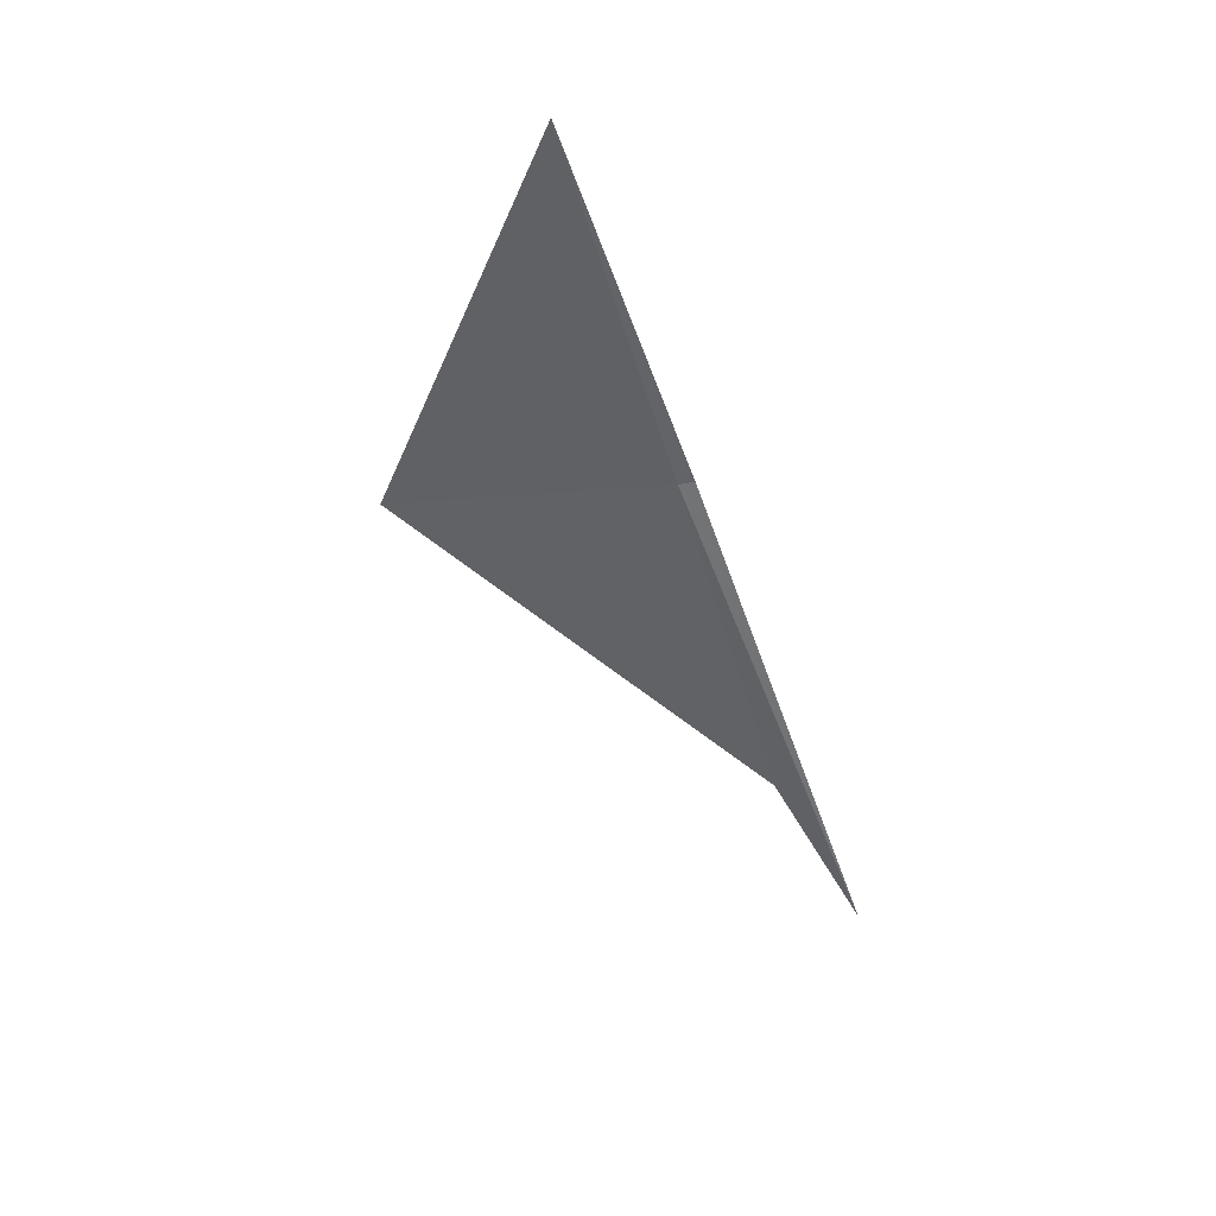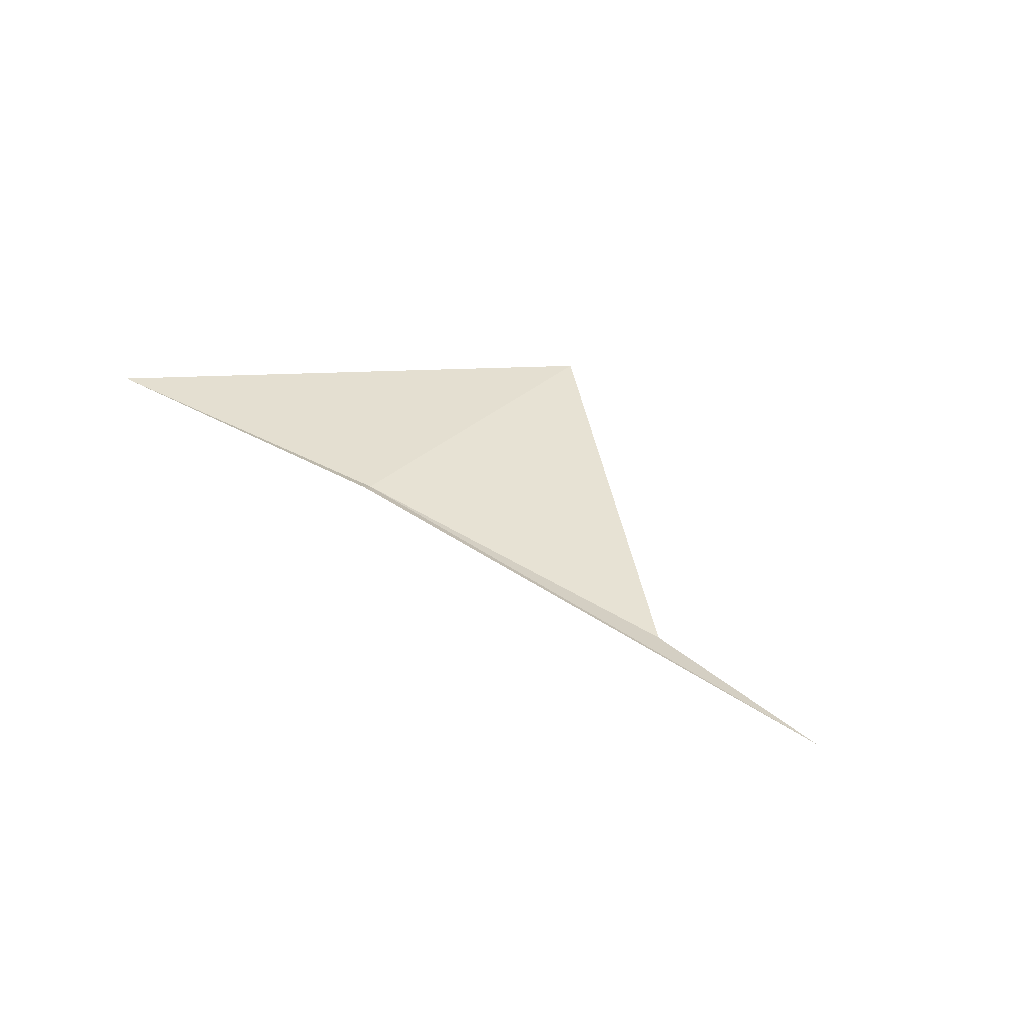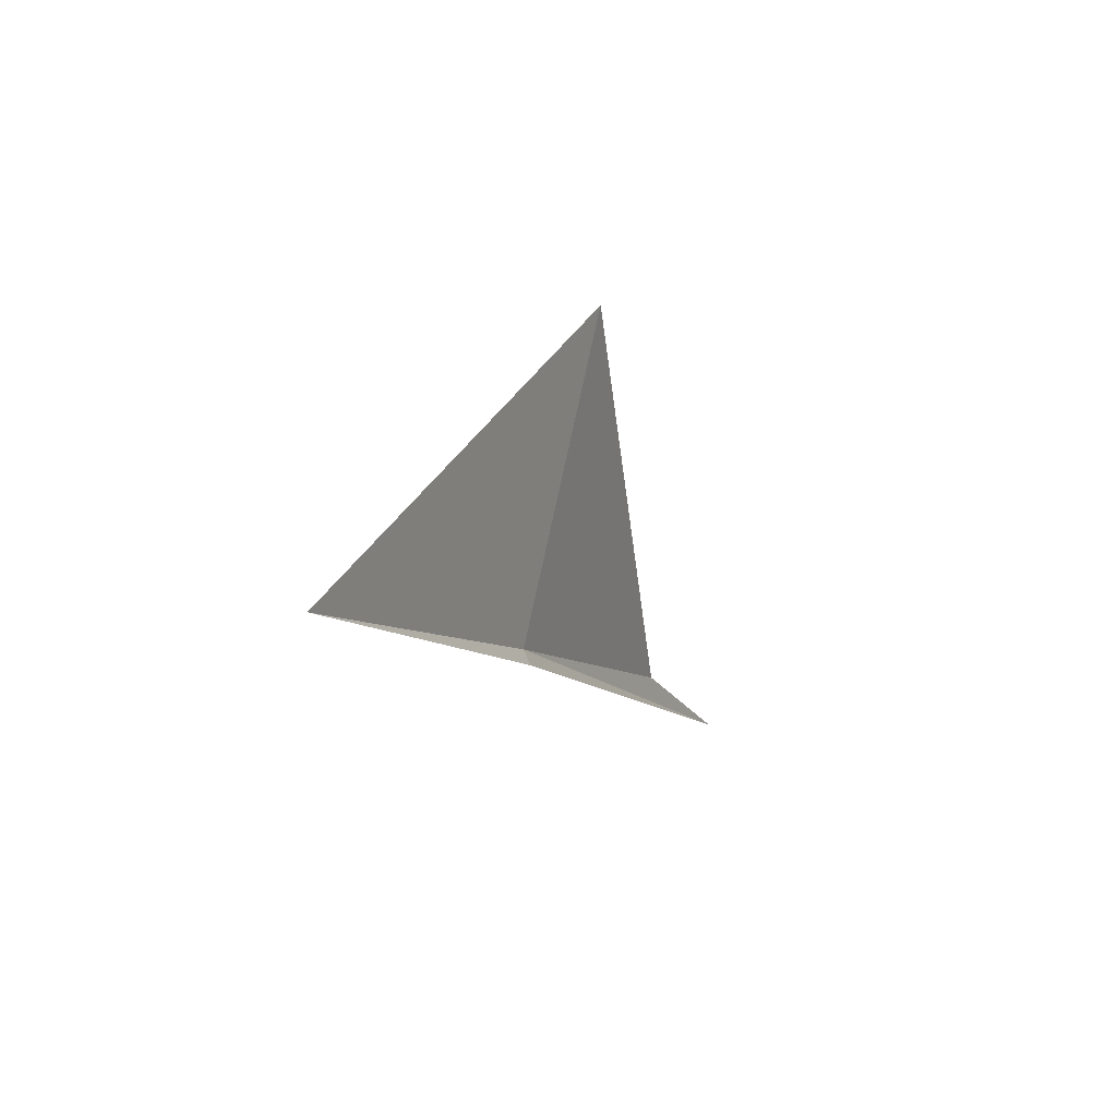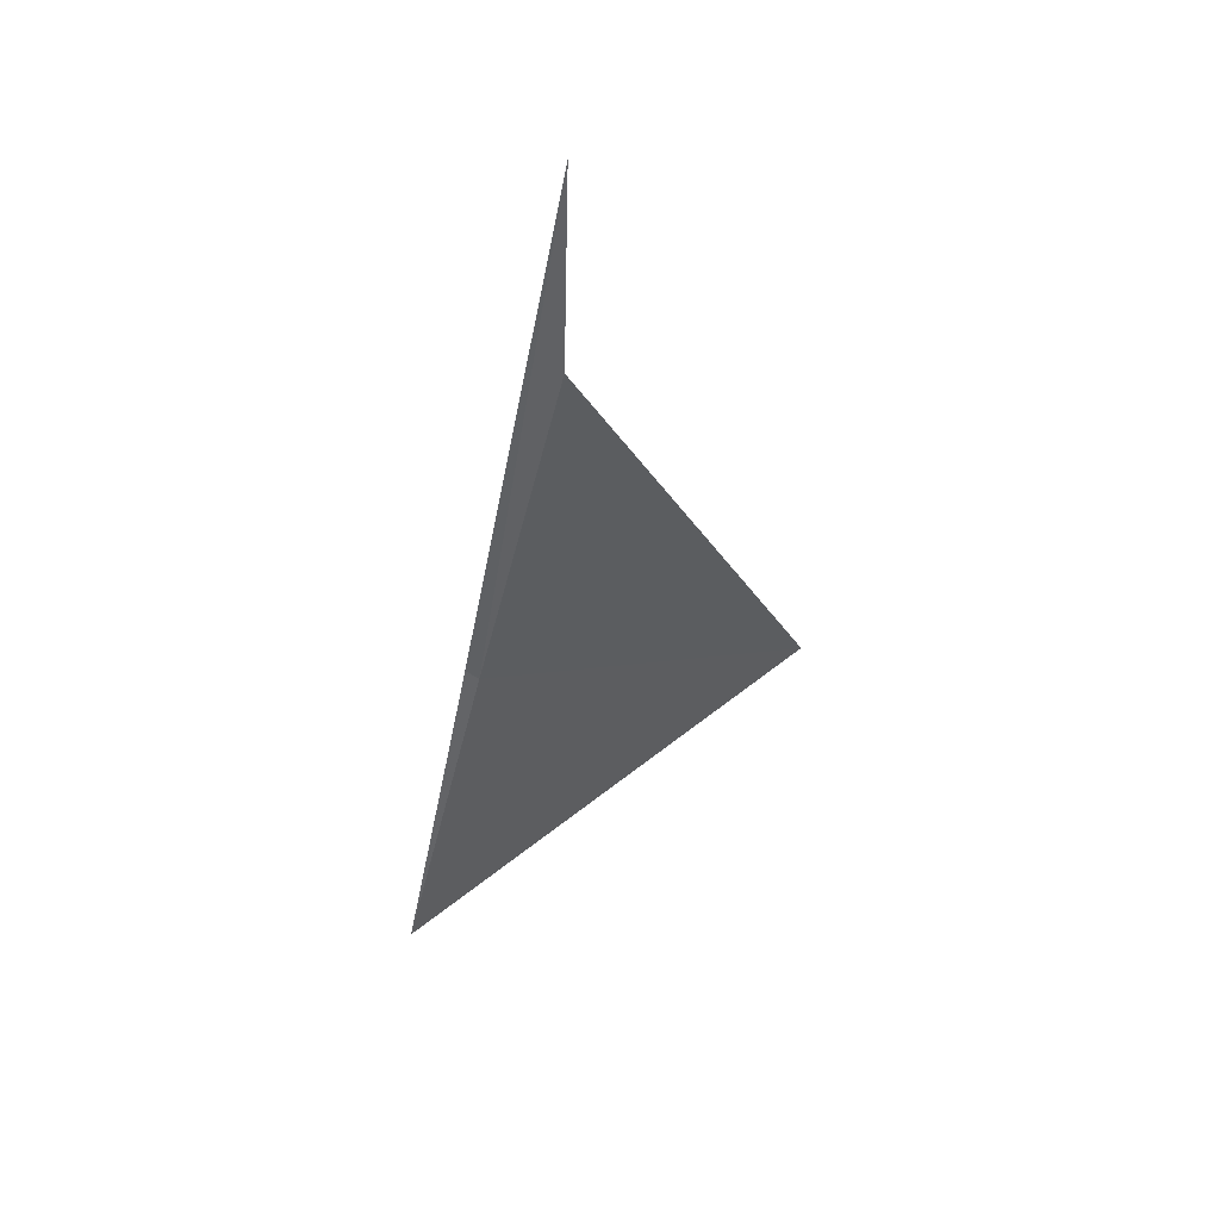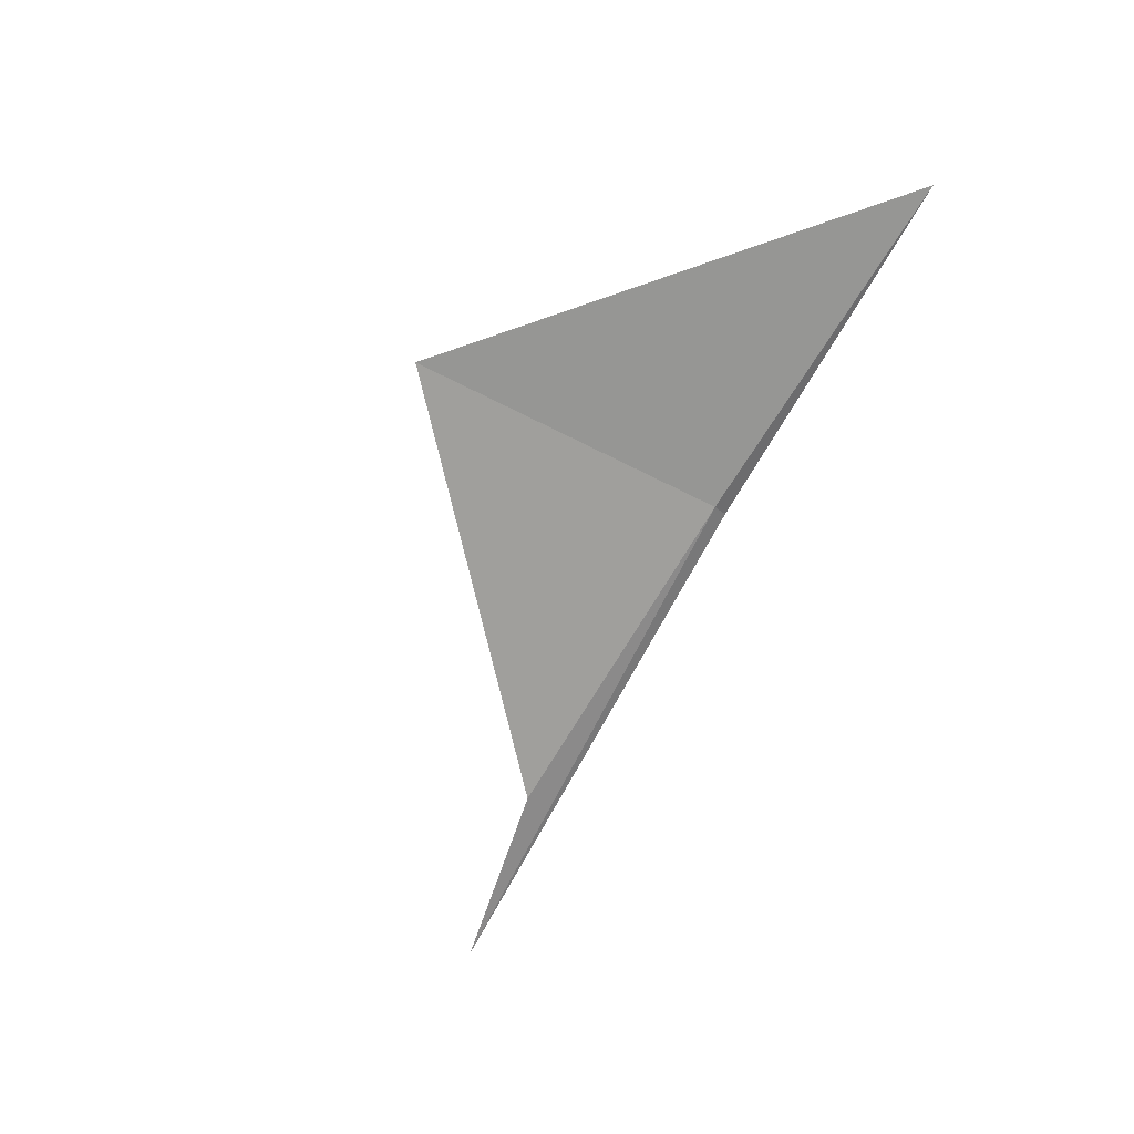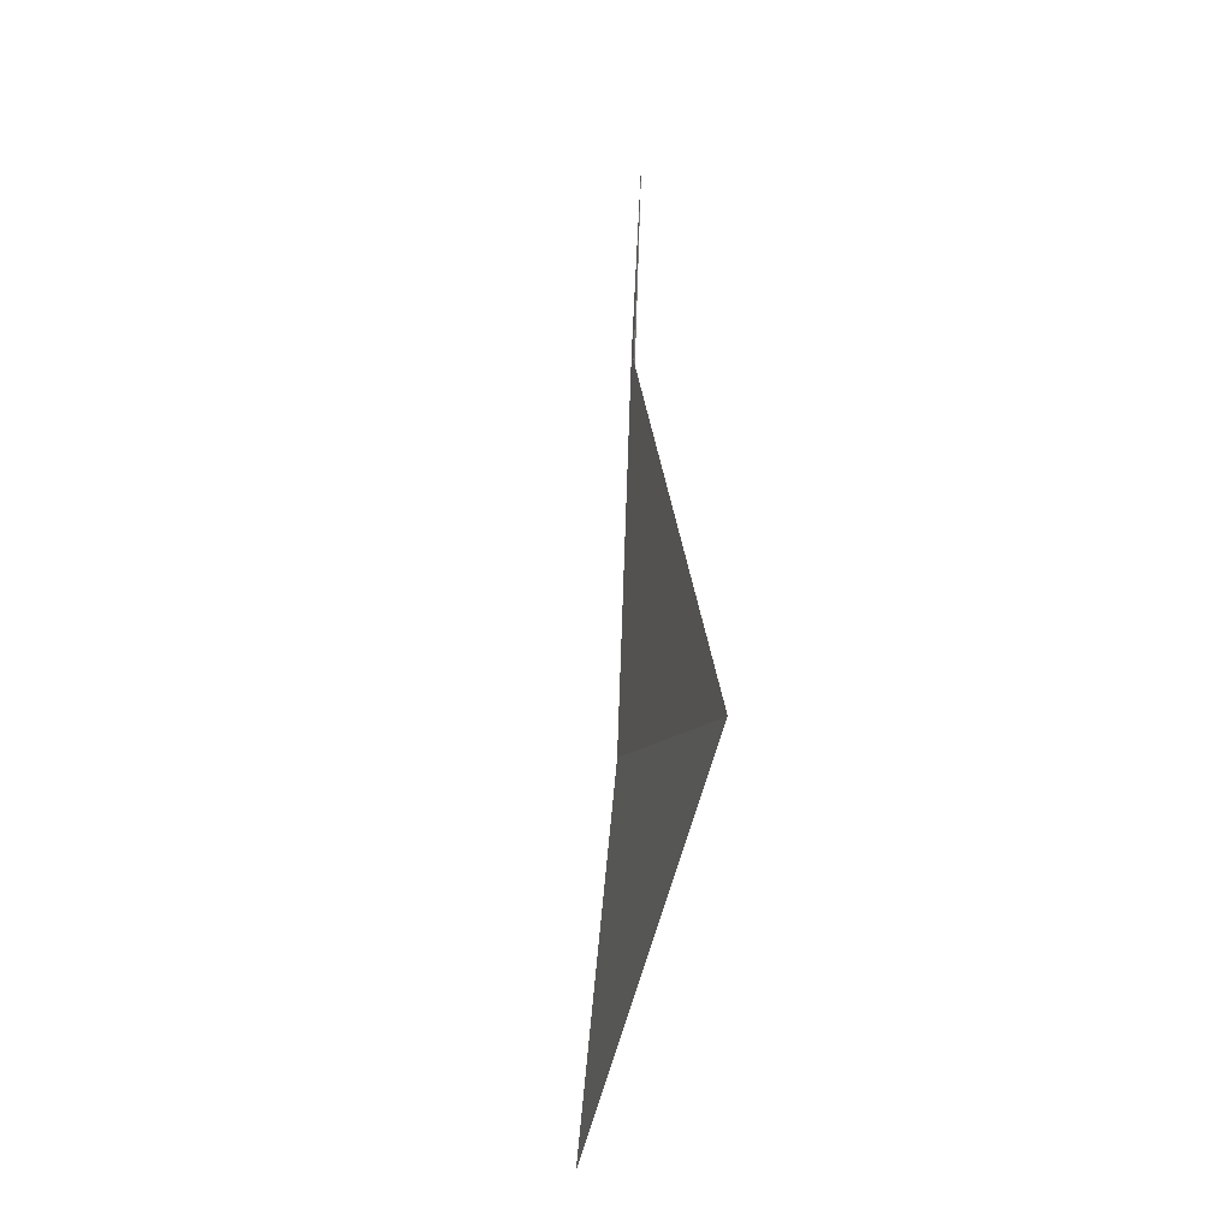
<metadata>
{"format":"obj","ext":"obj","renderer":"f3d","projection":"perspective","resolution":1024,"background":"white","views":[{"elev":-35.2,"azim":118.2,"up":"+Y"},{"elev":15.1,"azim":-134.2,"up":"+Y"},{"elev":-19.5,"azim":127.1,"up":"+Z"},{"elev":-62.6,"azim":-92.2,"up":"+Y"},{"elev":-49.8,"azim":70.4,"up":"+Y"},{"elev":74.7,"azim":108.3,"up":"+Z"}]}
</metadata>
<code>
v -6.54 9.406 11.38
v -7.007 9.271 11.48
v -6.535 9.528 11.8
v -6.066 9.511 11.28
v -7.268 9.198 11.47
v -6.549 9.41 11.36
f 1 2 3
f 1 3 4
f 1 5 2
f 1 6 5
f 1 4 6

</code>
